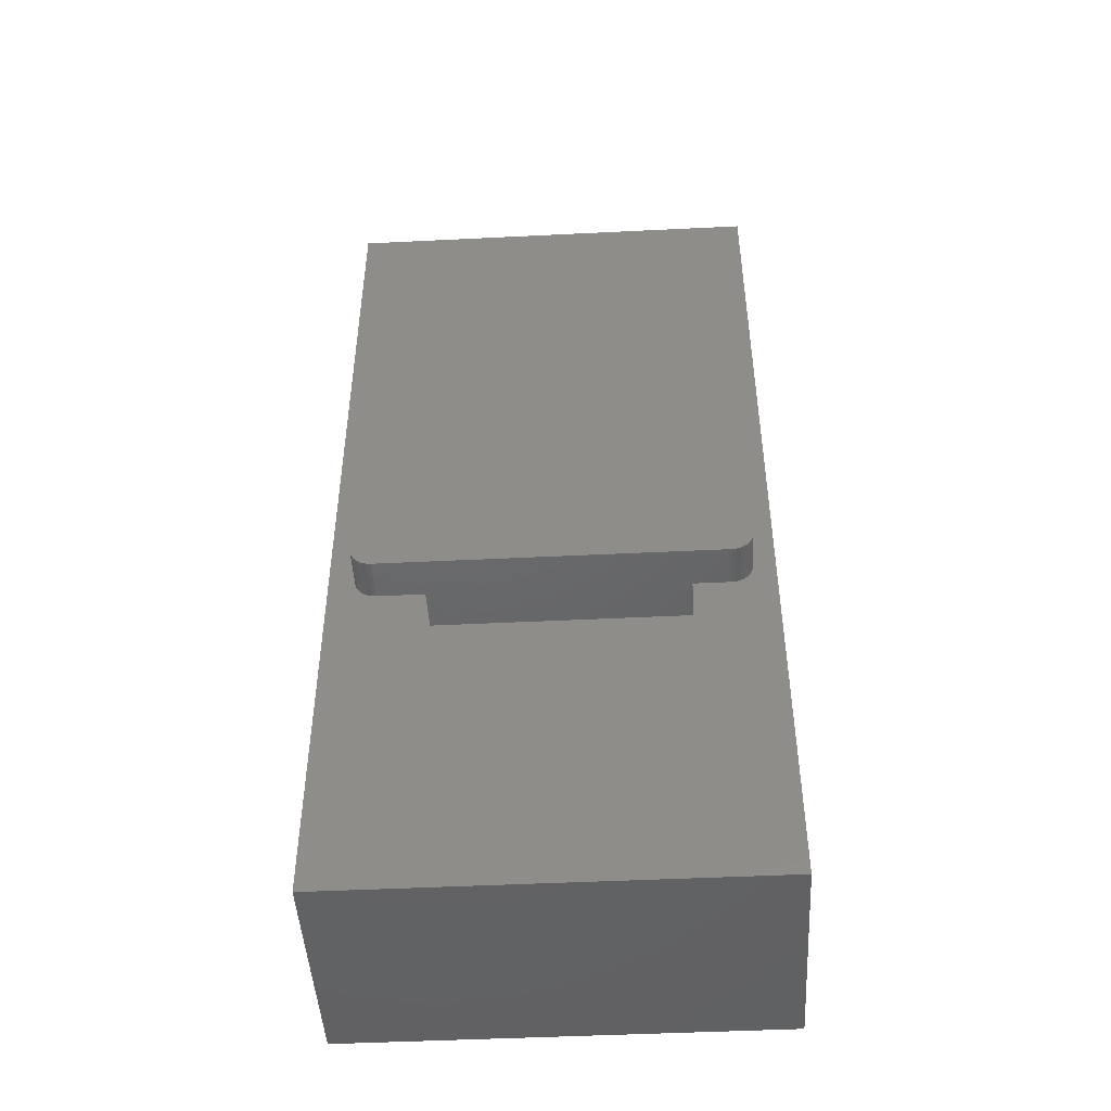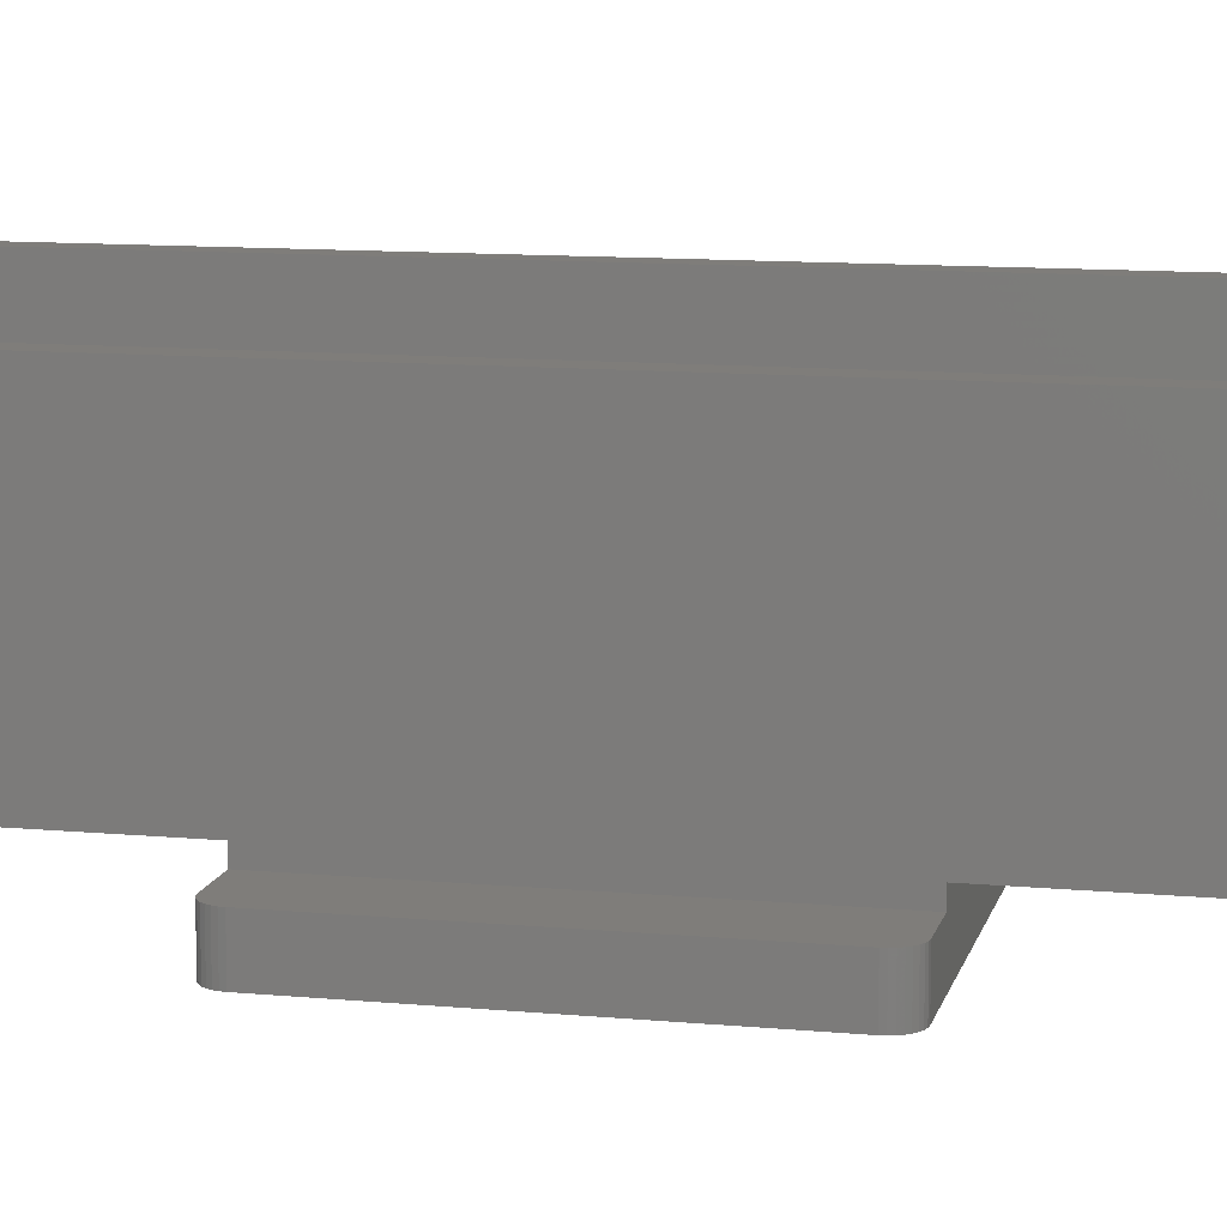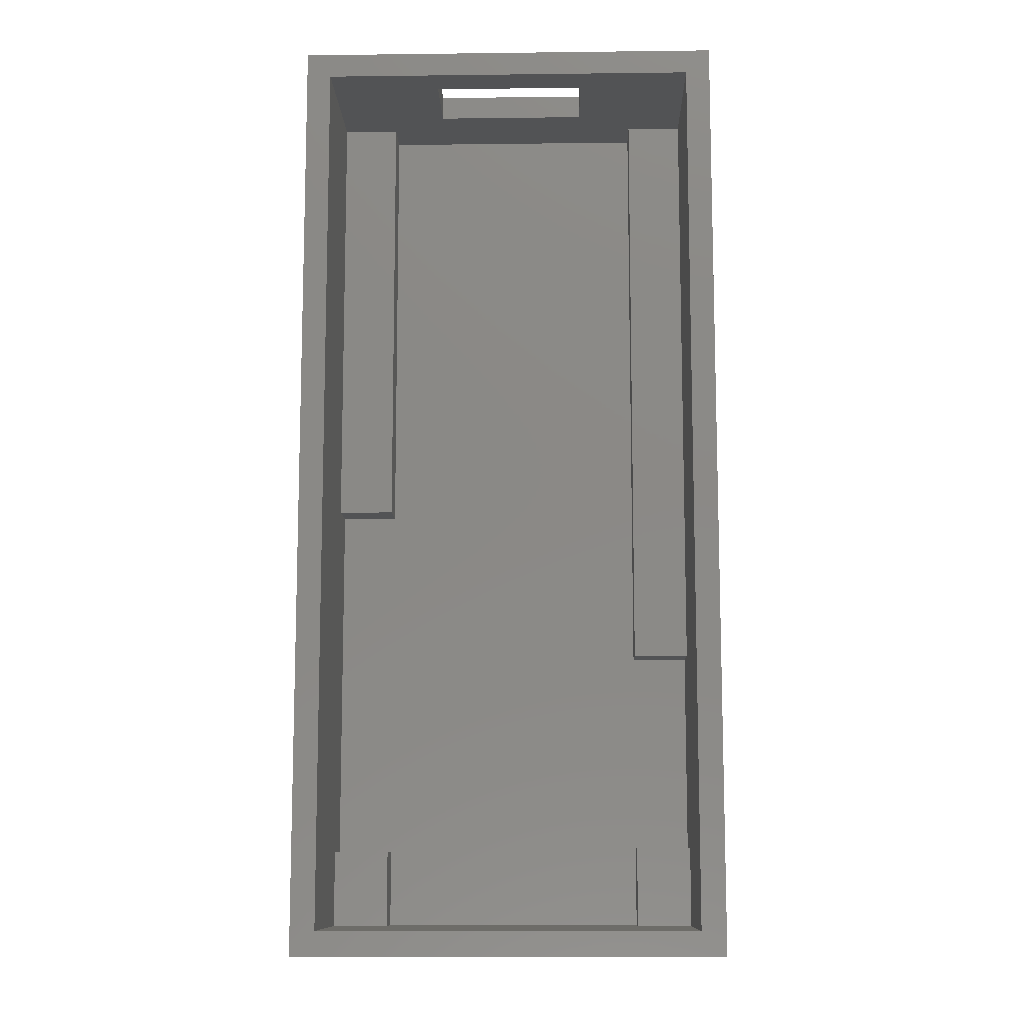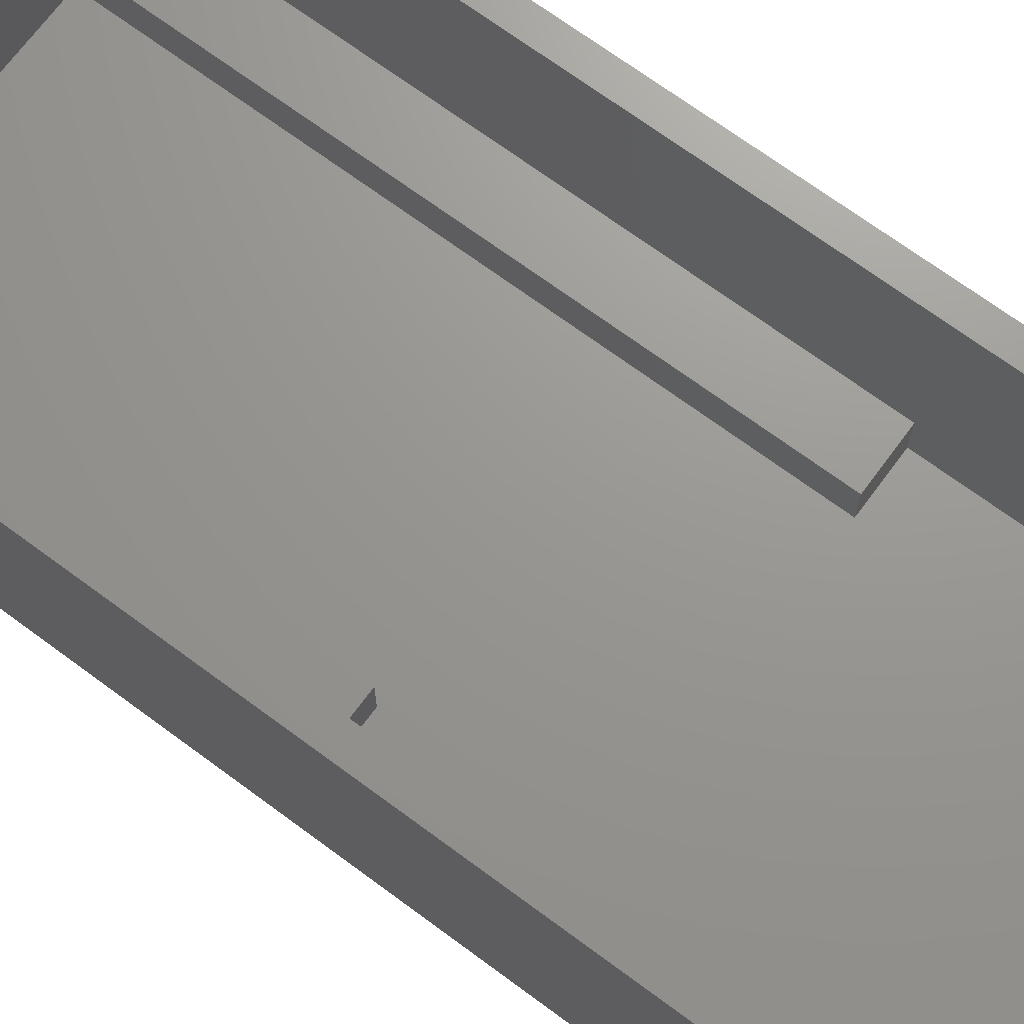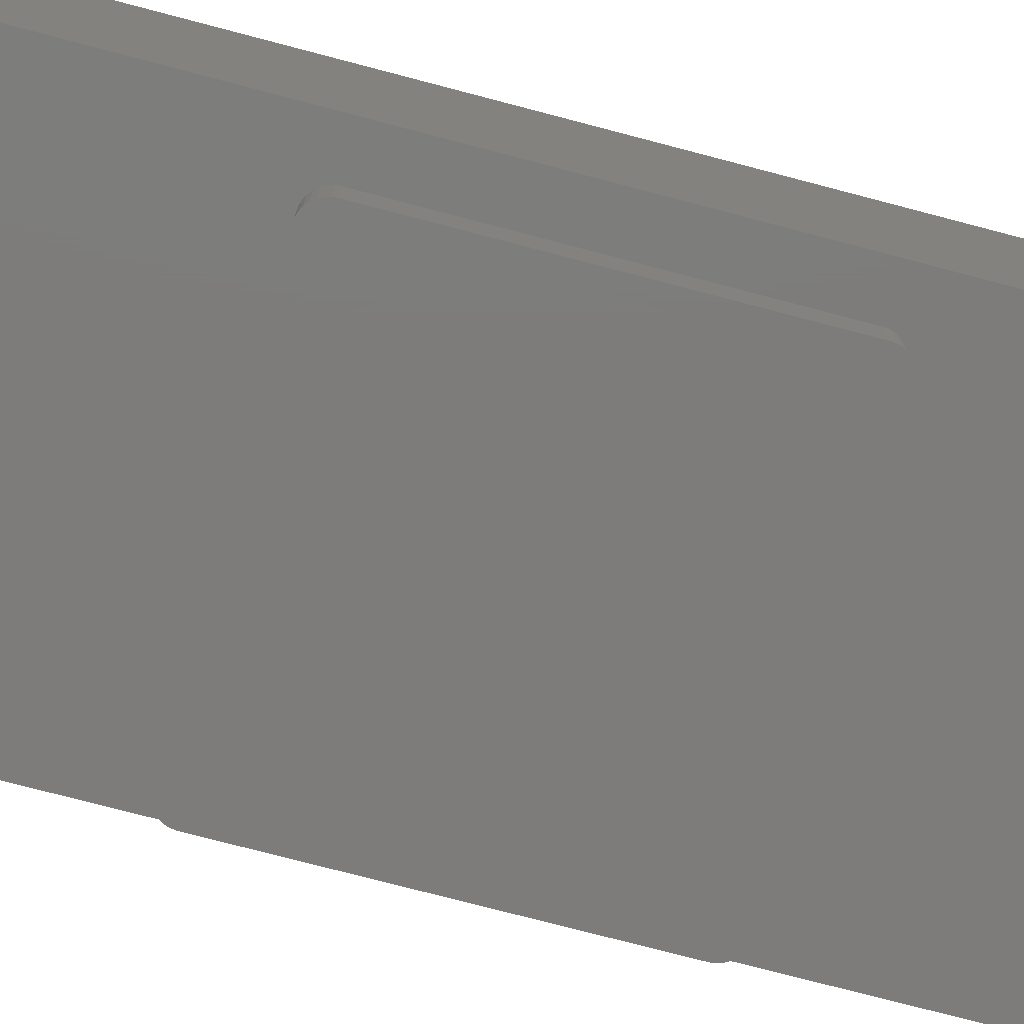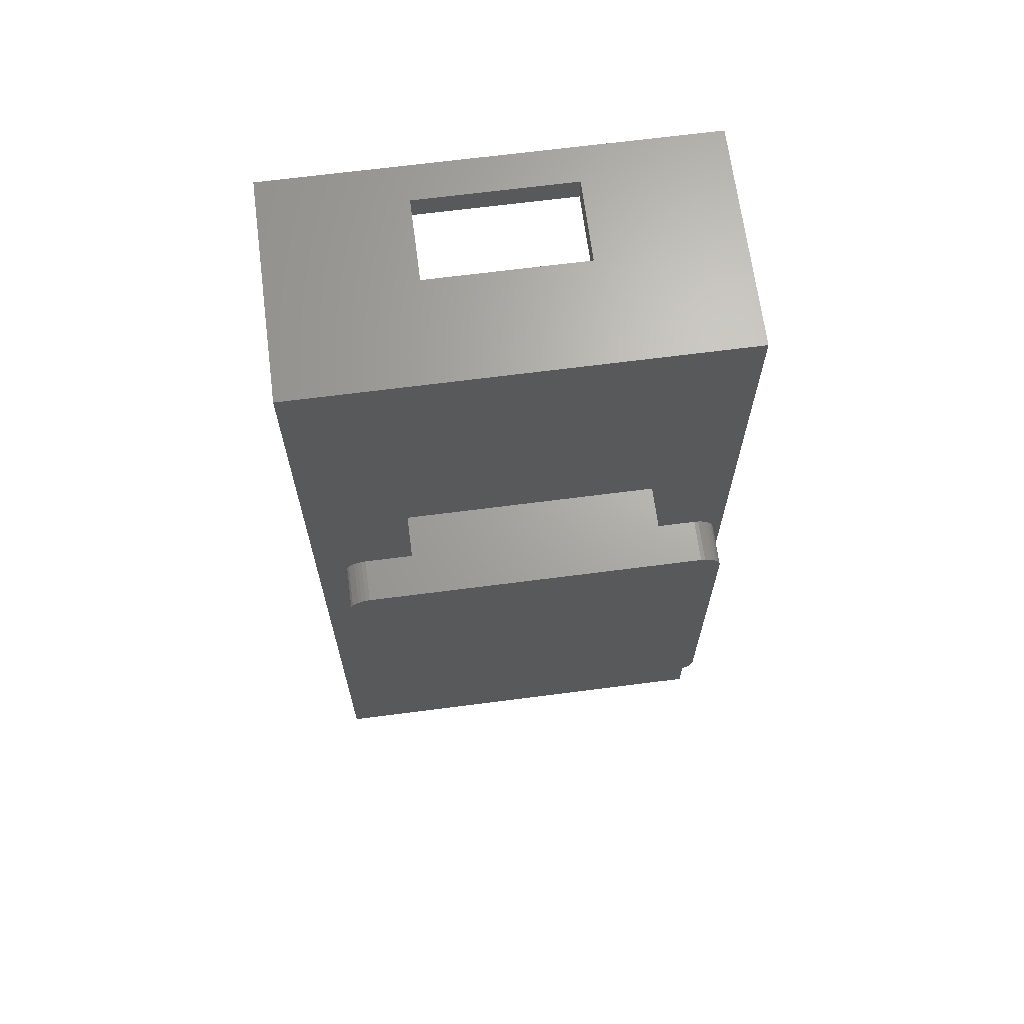
<metadata>
{"format":"stl","ext":"stl","renderer":"f3d","projection":"perspective","resolution":1024,"background":"white","views":[{"elev":-47.0,"azim":-176.8,"up":"+Y"},{"elev":11.2,"azim":103.0,"up":"+Z"},{"elev":-10.6,"azim":1.7,"up":"+Y"},{"elev":70.2,"azim":-53.5,"up":"+Z"},{"elev":-76.0,"azim":75.3,"up":"+Z"},{"elev":67.2,"azim":172.6,"up":"+Y"}]}
</metadata>
<code>
# stl→obj: 128 verts, 256 faces
v 2.25 14.95 -4
v 4 14.95 -2
v 2.25 14.95 -2
v 16 14.95 -2
v 18.25 14.95 -4
v 18.25 14.95 -2
v 16 14.95 0
v 4 14.95 0
v 1.269 15.75 -4
v 1.25 15.95 -2
v 1.25 15.95 -4
v 1.269 15.75 -2
v 1.25 30.95 -2
v 4 31.95 -2
v 2.25 31.95 -2
v 2.055 31.93 -2
v 1.867 31.87 -2
v 1.694 31.78 -2
v 2.055 14.97 -2
v 1.543 31.66 -2
v 1.867 15.03 -2
v 1.419 31.51 -2
v 1.694 15.12 -2
v 1.326 31.33 -2
v 1.543 15.24 -2
v 1.269 31.15 -2
v 1.419 15.39 -2
v 1.326 15.57 -2
v 18.25 31.95 -2
v 19.25 30.95 -2
v 19.23 31.15 -2
v 16 31.95 -2
v 19.25 15.95 -2
v 19.17 31.33 -2
v 19.08 31.51 -2
v 18.96 31.66 -2
v 19.23 15.75 -2
v 18.81 31.78 -2
v 19.17 15.57 -2
v 18.63 31.87 -2
v 19.08 15.39 -2
v 18.45 31.93 -2
v 18.96 15.24 -2
v 18.63 15.03 -2
v 18.45 14.97 -2
v 18.81 15.12 -2
v 19.23 31.15 -4
v 19.25 30.95 -4
v 19.25 15.95 -4
v 18.25 31.95 -4
v 2.25 31.95 -4
v 4 31.95 0
v 16 31.95 0
v 18.96 31.66 -4
v 19.08 31.51 -4
v 18.45 14.97 -4
v 18.63 15.03 -4
v 2.055 14.97 -4
v 1.419 15.39 -4
v 1.326 15.57 -4
v 1.543 15.24 -4
v 1.694 15.12 -4
v 1.867 15.03 -4
v 1.25 30.95 -4
v 19.23 15.75 -4
v 19.17 15.57 -4
v 19.08 15.39 -4
v 18.96 15.24 -4
v 19.17 31.33 -4
v 18.81 15.12 -4
v 18.81 31.78 -4
v 18.63 31.87 -4
v 18.45 31.93 -4
v 2.055 31.93 -4
v 1.867 31.87 -4
v 1.694 31.78 -4
v 1.543 31.66 -4
v 1.419 31.51 -4
v 1.326 31.33 -4
v 1.269 31.15 -4
v 20.9 0 0
v 20.9 45.9 0
v 0 0 0
v 0 45.9 0
v 0 45.9 10.8
v 0 0 10.8
v 20.9 45.9 10.8
v 19.7 44.7 10.8
v 20.9 0 10.8
v 1.2 44.7 10.8
v 1.2 1.2 10.8
v 19.7 1.2 10.8
v 14.2 45.9 9
v 14.2 45.9 5
v 6.7 45.9 5
v 6.7 45.9 9
v 3.95 1.2 3.2
v 3.95 5 1.2
v 3.95 5 3.2
v 3.95 1.2 1.2
v 3.95 23 3.2
v 3.95 44.7 1.2
v 3.95 44.7 3.2
v 3.95 23 1.2
v 1.2 5 3.2
v 1.2 1.2 3.2
v 16.95 5.2 3.2
v 19.7 1.2 3.2
v 19.7 5.2 3.2
v 16.95 1.2 3.2
v 16.95 44.7 3.2
v 19.7 15.2 3.2
v 19.7 44.7 3.2
v 16.95 15.2 3.2
v 1.2 44.7 3.2
v 1.2 23 3.2
v 16.95 1.2 1.2
v 16.95 5.2 1.2
v 16.95 15.2 1.2
v 16.95 44.7 1.2
v 14.2 44.7 5
v 6.7 44.7 9
v 6.7 44.7 5
v 14.2 44.7 9
v 1.2 23 1.2
v 1.2 5 1.2
v 19.7 5.2 1.2
v 19.7 15.2 1.2
f 1 2 3
f 2 1 4
f 5 4 1
f 4 5 6
f 2 7 8
f 7 2 4
f 9 10 11
f 10 9 12
f 13 14 15
f 14 13 2
f 13 15 16
f 10 2 13
f 13 16 17
f 2 10 3
f 13 17 18
f 3 10 19
f 13 18 20
f 19 10 21
f 13 20 22
f 21 10 23
f 13 22 24
f 23 10 25
f 13 24 26
f 25 10 27
f 27 10 28
f 28 10 12
f 29 30 31
f 30 32 33
f 29 31 34
f 4 33 32
f 29 34 35
f 6 33 4
f 29 35 36
f 33 6 37
f 29 36 38
f 37 6 39
f 29 38 40
f 39 6 41
f 29 40 42
f 30 29 32
f 41 6 43
f 44 6 45
f 43 6 46
f 46 6 44
f 30 47 31
f 47 30 48
f 33 48 30
f 48 33 49
f 50 32 29
f 51 32 50
f 32 51 14
f 14 51 15
f 32 52 53
f 52 32 14
f 35 54 36
f 54 35 55
f 5 45 6
f 45 5 56
f 56 44 45
f 44 56 57
f 58 3 19
f 3 58 1
f 59 28 60
f 28 59 27
f 61 23 25
f 23 61 62
f 63 19 21
f 19 63 58
f 11 13 64
f 13 11 10
f 5 49 65
f 49 5 48
f 5 65 66
f 50 48 5
f 5 66 67
f 48 50 47
f 5 67 68
f 47 50 69
f 5 68 70
f 69 50 55
f 5 70 57
f 55 50 54
f 5 57 56
f 54 50 71
f 71 50 72
f 72 50 73
f 1 50 5
f 1 51 50
f 11 1 58
f 1 11 51
f 11 58 63
f 64 51 11
f 11 63 62
f 51 64 74
f 11 62 61
f 74 64 75
f 11 61 59
f 75 64 76
f 11 59 60
f 76 64 77
f 11 60 9
f 77 64 78
f 78 64 79
f 79 64 80
f 64 26 80
f 26 64 13
f 39 65 37
f 65 39 66
f 37 49 33
f 49 37 65
f 76 20 18
f 20 76 77
f 73 29 42
f 29 73 50
f 70 43 46
f 43 70 68
f 61 27 59
f 27 61 25
f 62 21 23
f 21 62 63
f 79 22 78
f 22 79 24
f 78 20 77
f 20 78 22
f 80 24 79
f 24 80 26
f 34 55 35
f 55 34 69
f 31 69 34
f 69 31 47
f 41 66 39
f 66 41 67
f 43 67 41
f 67 43 68
f 71 40 38
f 40 71 72
f 54 38 36
f 38 54 71
f 72 42 40
f 42 72 73
f 74 17 16
f 17 74 75
f 51 16 15
f 16 51 74
f 75 18 17
f 18 75 76
f 57 46 44
f 46 57 70
f 60 12 9
f 12 60 28
f 2 52 14
f 52 2 8
f 81 7 82
f 83 7 81
f 84 8 83
f 7 83 8
f 53 82 7
f 84 53 52
f 53 84 82
f 8 84 52
f 7 32 53
f 32 7 4
f 83 85 84
f 85 83 86
f 87 88 89
f 87 90 88
f 90 85 91
f 85 90 87
f 92 89 88
f 91 89 92
f 91 86 89
f 86 91 85
f 89 82 87
f 82 89 81
f 87 93 85
f 87 94 93
f 94 82 95
f 82 94 87
f 96 85 93
f 95 85 96
f 95 84 85
f 84 95 82
f 83 89 86
f 89 83 81
f 97 98 99
f 98 97 100
f 101 102 103
f 102 101 104
f 105 97 99
f 97 105 106
f 107 108 109
f 108 107 110
f 111 112 113
f 112 111 114
f 115 101 103
f 101 115 116
f 117 107 118
f 107 117 110
f 119 111 120
f 111 119 114
f 120 121 102
f 121 120 111
f 90 122 88
f 103 122 90
f 122 103 123
f 103 90 115
f 124 88 122
f 111 124 121
f 102 123 103
f 123 102 121
f 124 111 88
f 88 111 113
f 125 98 104
f 98 125 126
f 104 119 120
f 98 119 104
f 104 120 102
f 119 98 118
f 118 98 117
f 117 98 100
f 119 127 128
f 127 119 118
f 117 97 110
f 97 117 100
f 110 92 108
f 92 110 91
f 97 91 110
f 91 97 106
f 90 116 115
f 116 105 125
f 91 116 90
f 116 91 105
f 105 91 106
f 125 105 126
f 128 127 112
f 112 88 113
f 109 112 127
f 92 112 109
f 92 109 108
f 112 92 88
f 125 101 116
f 101 125 104
f 98 105 99
f 105 98 126
f 127 107 109
f 107 127 118
f 119 112 114
f 112 119 128
f 122 95 96
f 95 122 123
f 122 93 124
f 93 122 96
f 121 93 94
f 93 121 124
f 95 121 94
f 121 95 123

</code>
